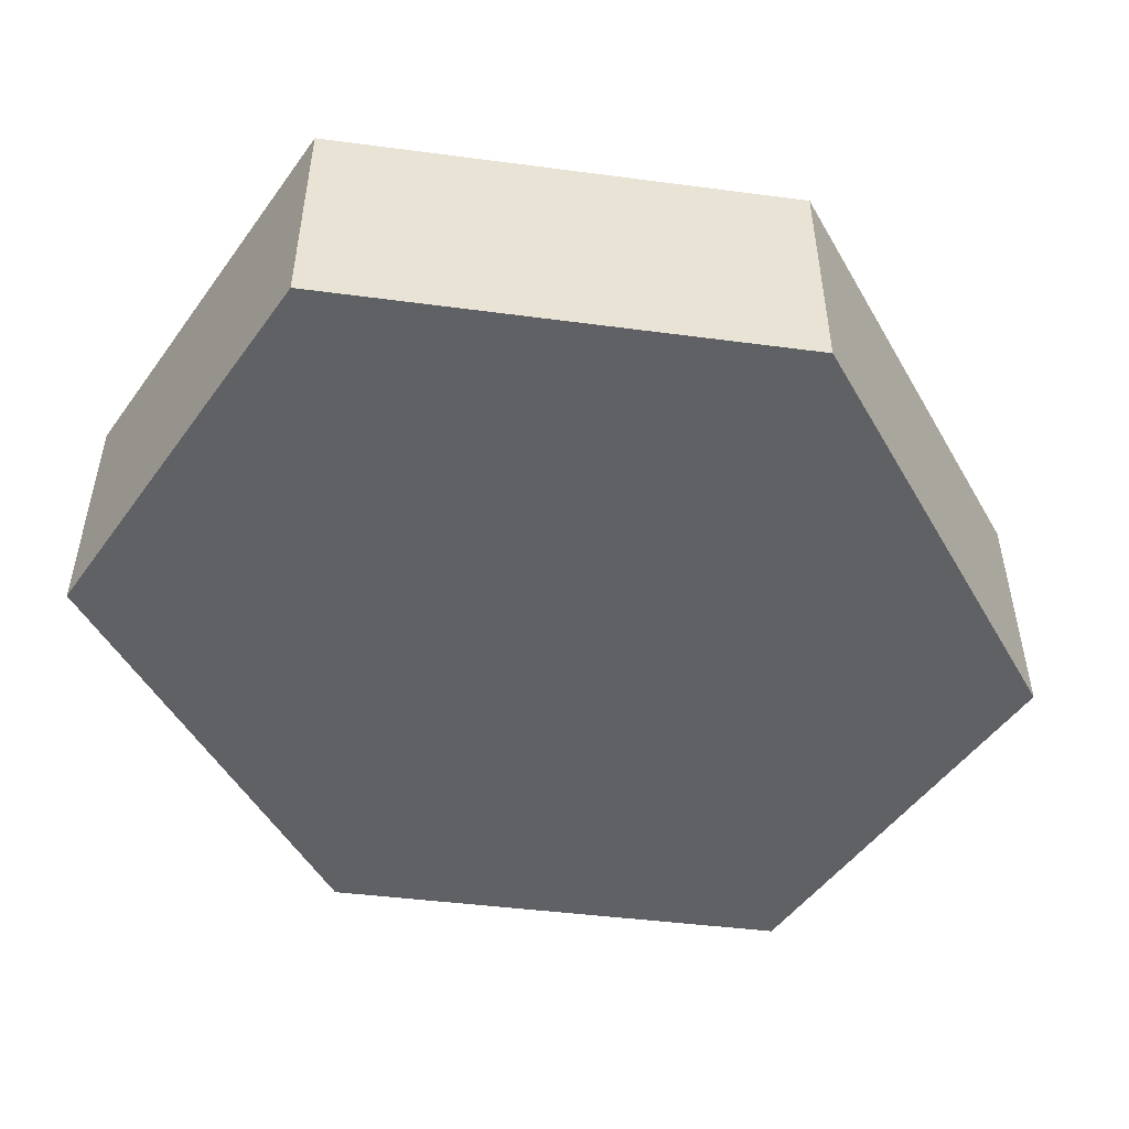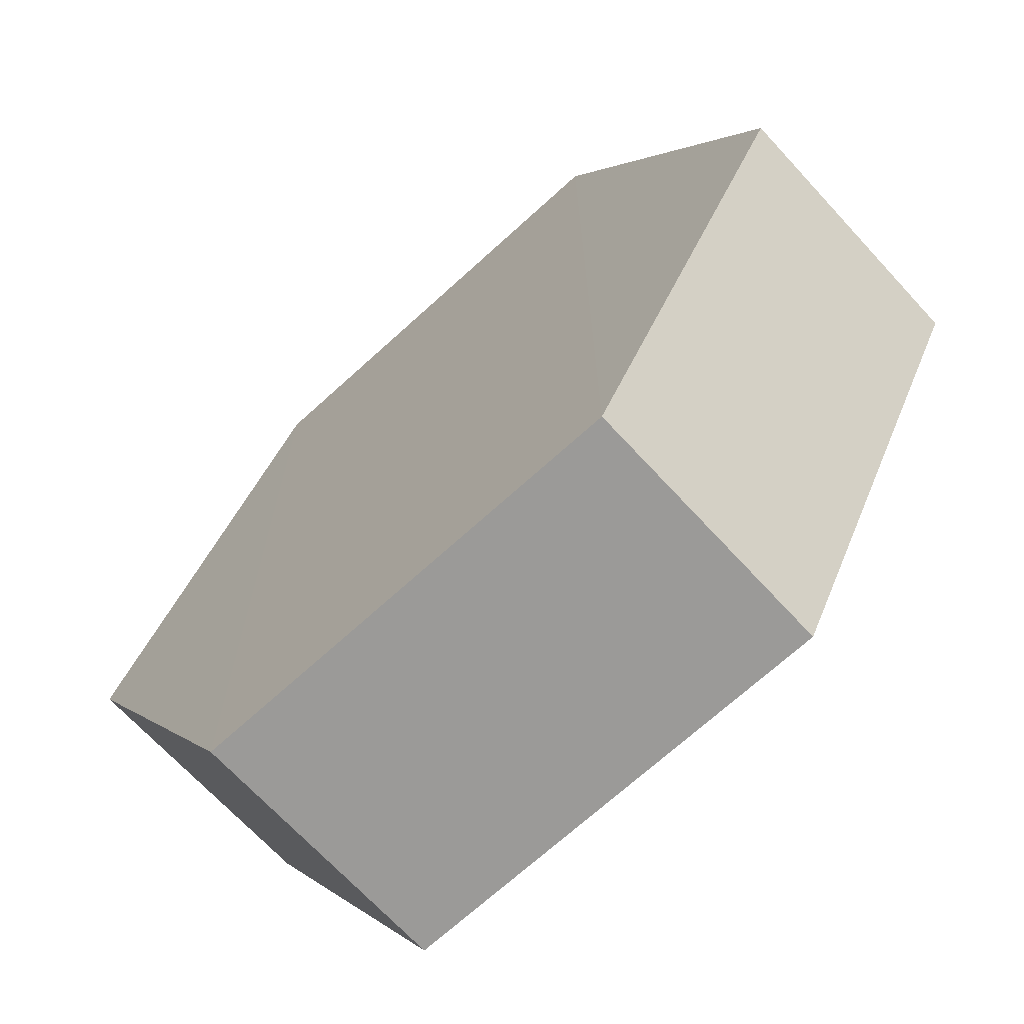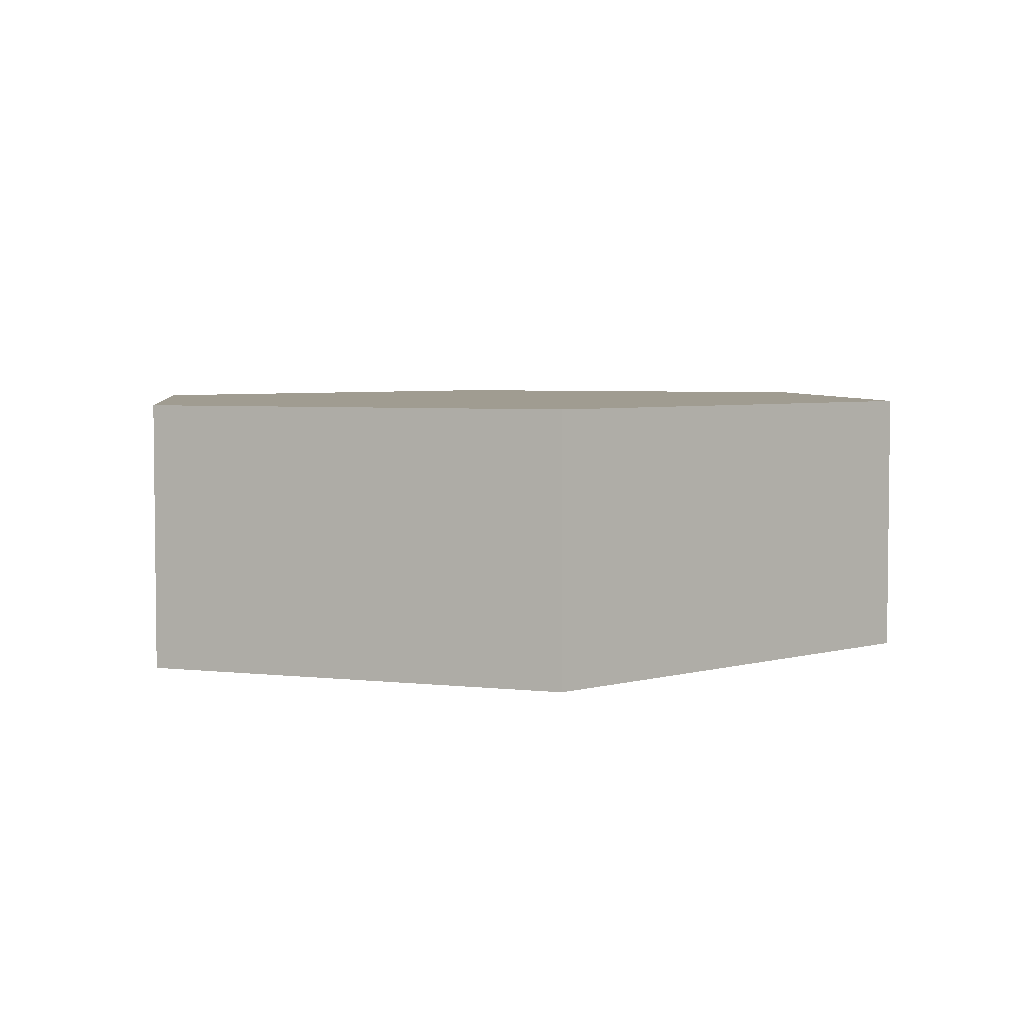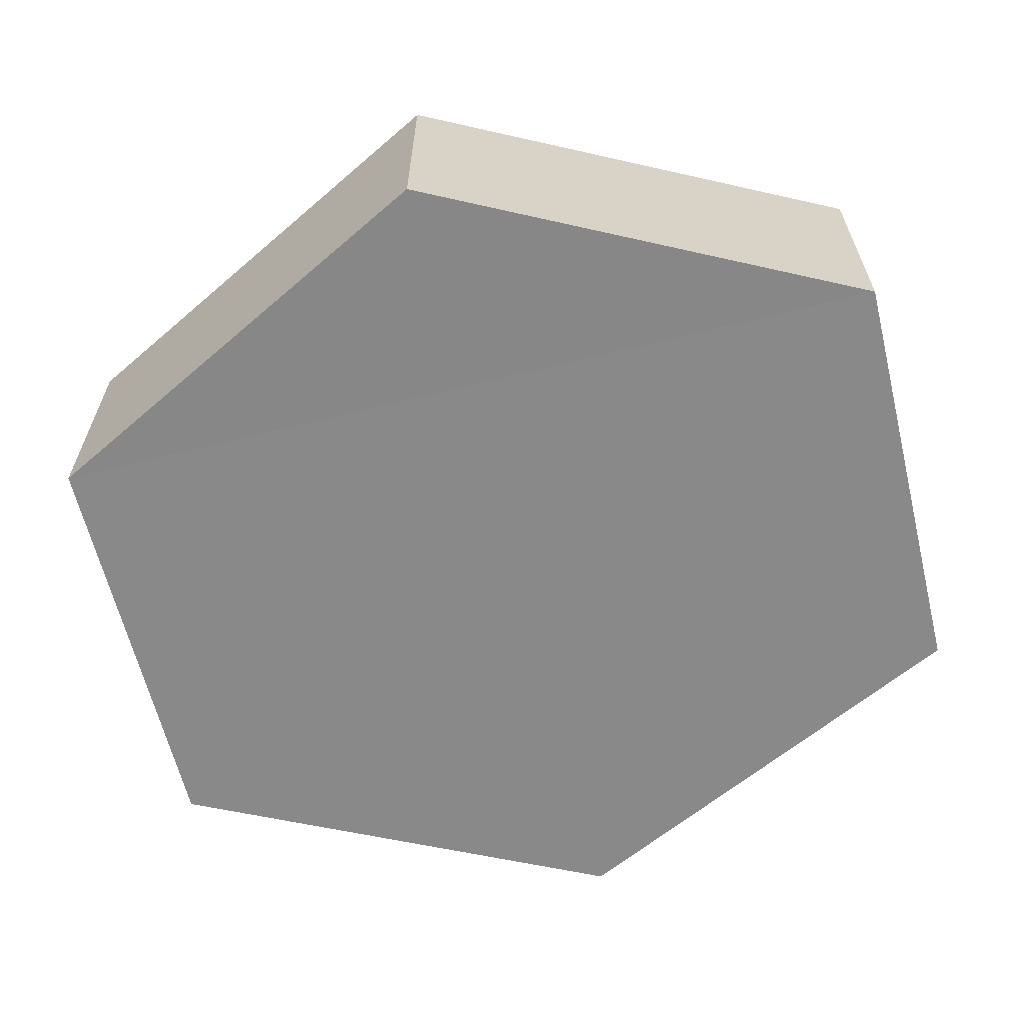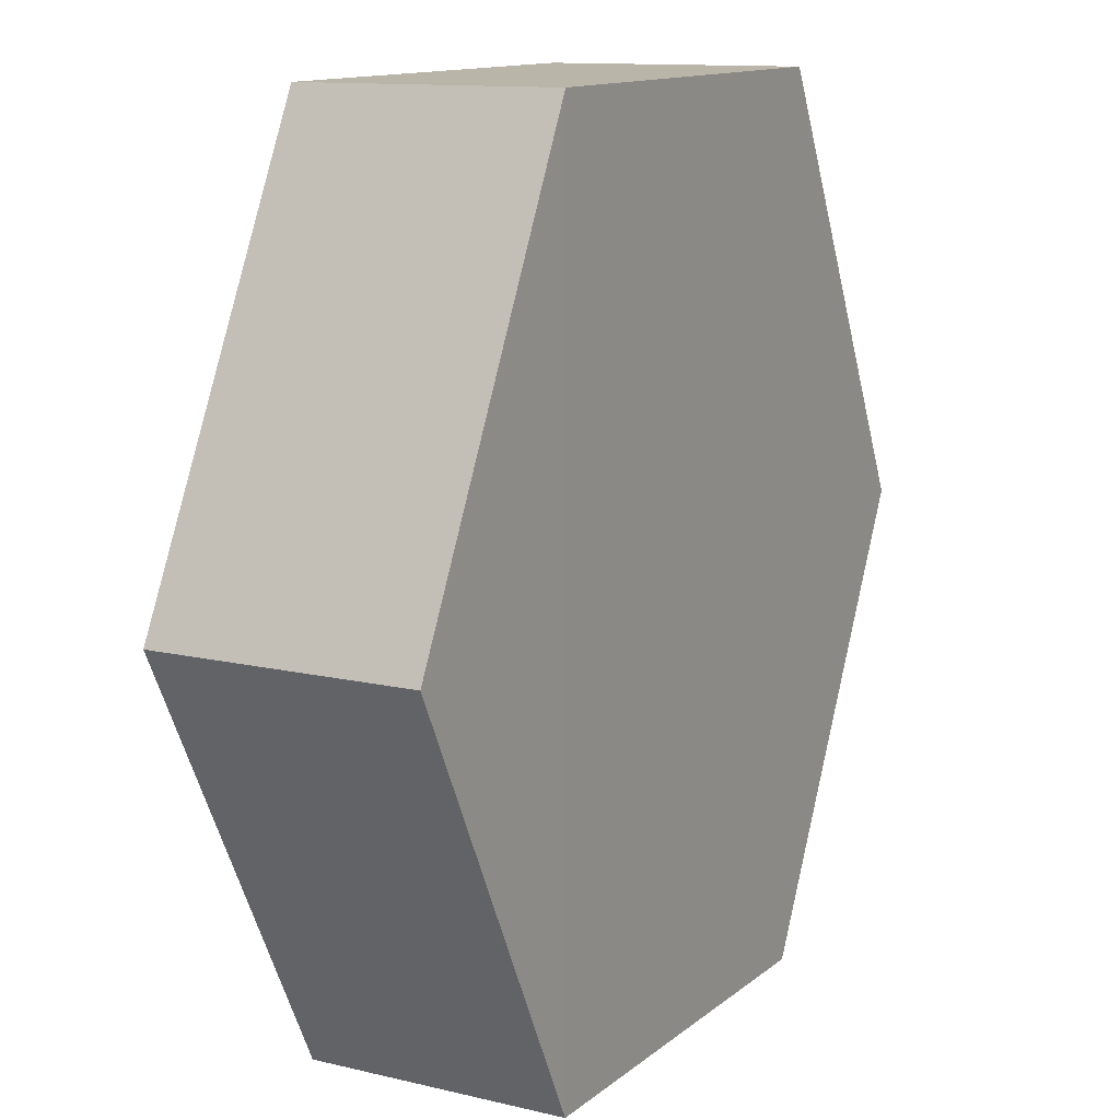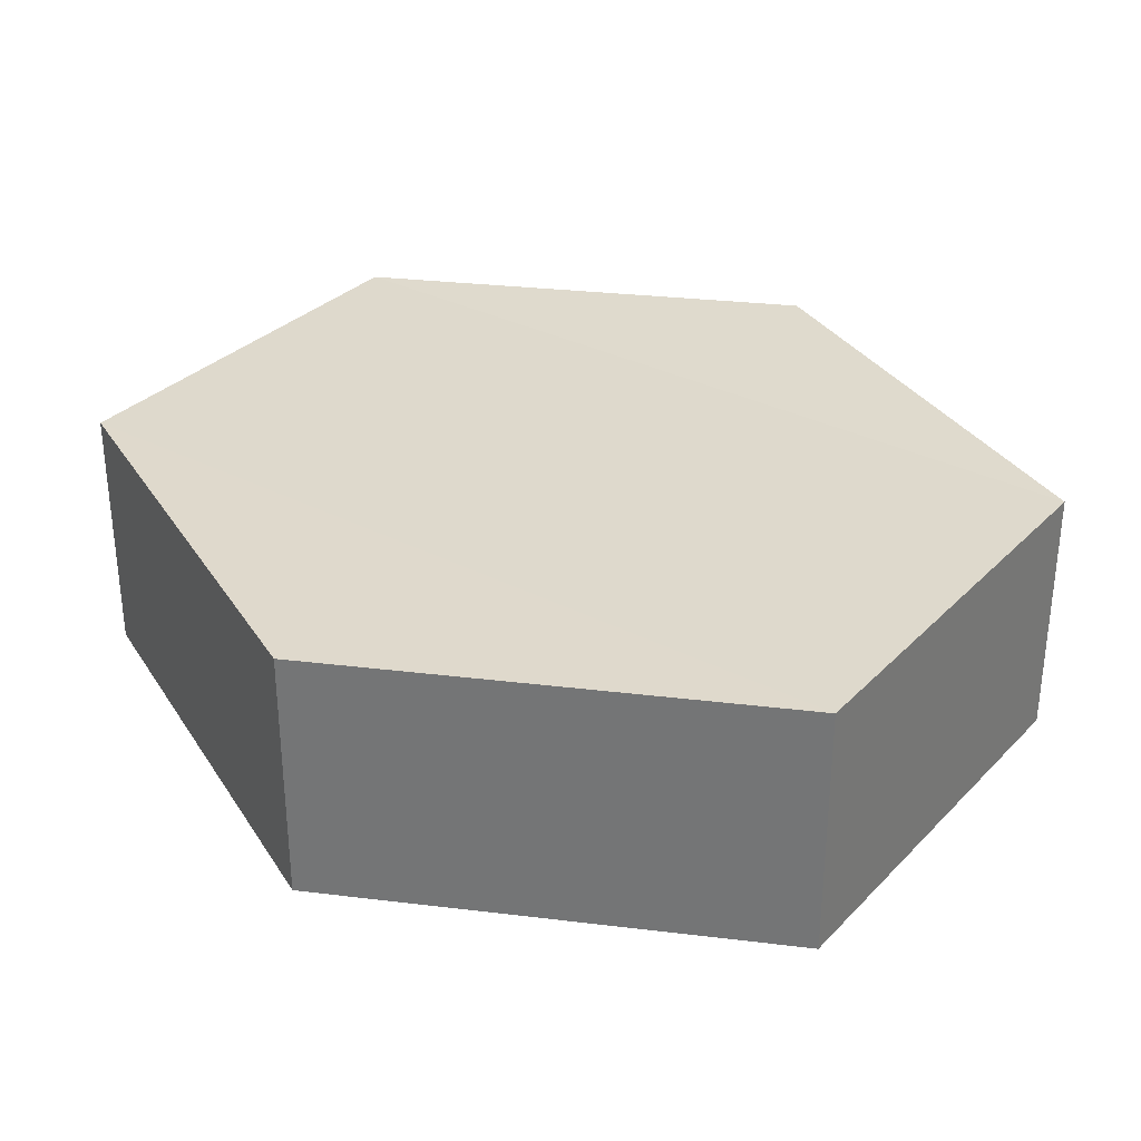
<metadata>
{"format":"obj","ext":"obj","renderer":"f3d","projection":"perspective","resolution":1024,"background":"white","views":[{"elev":-49.9,"azim":55.4,"up":"+Z"},{"elev":-69.6,"azim":42.4,"up":"+Y"},{"elev":4.3,"azim":-159.6,"up":"+Z"},{"elev":-63.0,"azim":-76.0,"up":"+Z"},{"elev":12.8,"azim":-60.2,"up":"+Y"},{"elev":32.1,"azim":-54.1,"up":"+Z"}]}
</metadata>
<code>
o 7235
v 2235 1887 17.22
v 2235 1887 17.21
v 2235 1887 17.21
v 2235 1886 17.21
v 2235 1886 17.21
v 2235 1887 17.21
v 2235 1887 17.22
v 2235 1886 17.22
v 2235 1887 17.22
v 2235 1887 17.22
v 2235 1887 17.22
v 2235 1887 17.21
v 2235 1887 17.21
v 2235 1887 17.22
v 2235 1886 17.21
v 2235 1887 17.22
v 2235 1887 17.21
v 2235 1887 17.21
v 2235 1886 17.21
v 2235 1887 17.21
v 2235 1886 17.22
v 2235 1886 17.21
v 2235 1887 17.21
v 2235 1887 17.22
v 2235 1887 17.21
v 2235 1887 17.22
v 2235 1887 17.22
v 2235 1886 17.22
v 2235 1887 17.21
v 2235 1886 17.22
v 2235 1887 17.22
v 2235 1886 17.22
f 1 2 3
f 4 3 2
f 5 2 6
f 7 4 8
f 8 9 10
f 11 12 7
f 13 9 14
f 15 13 5
f 15 16 17
f 17 1 18
f 18 19 20
f 21 19 22
f 23 21 5
f 11 21 24
f 25 26 23
f 27 13 24
f 28 29 27
f 24 30 31
f 4 30 32
f 1 32 30

</code>
